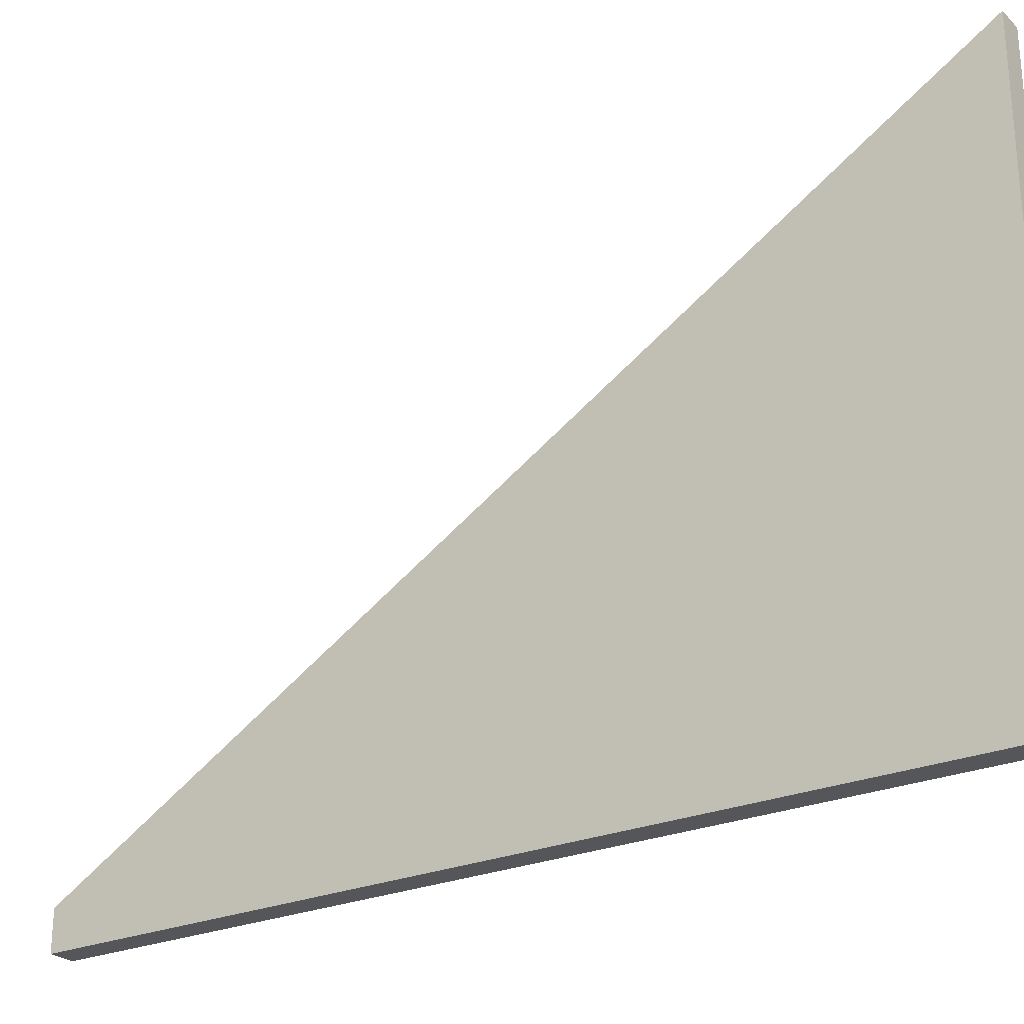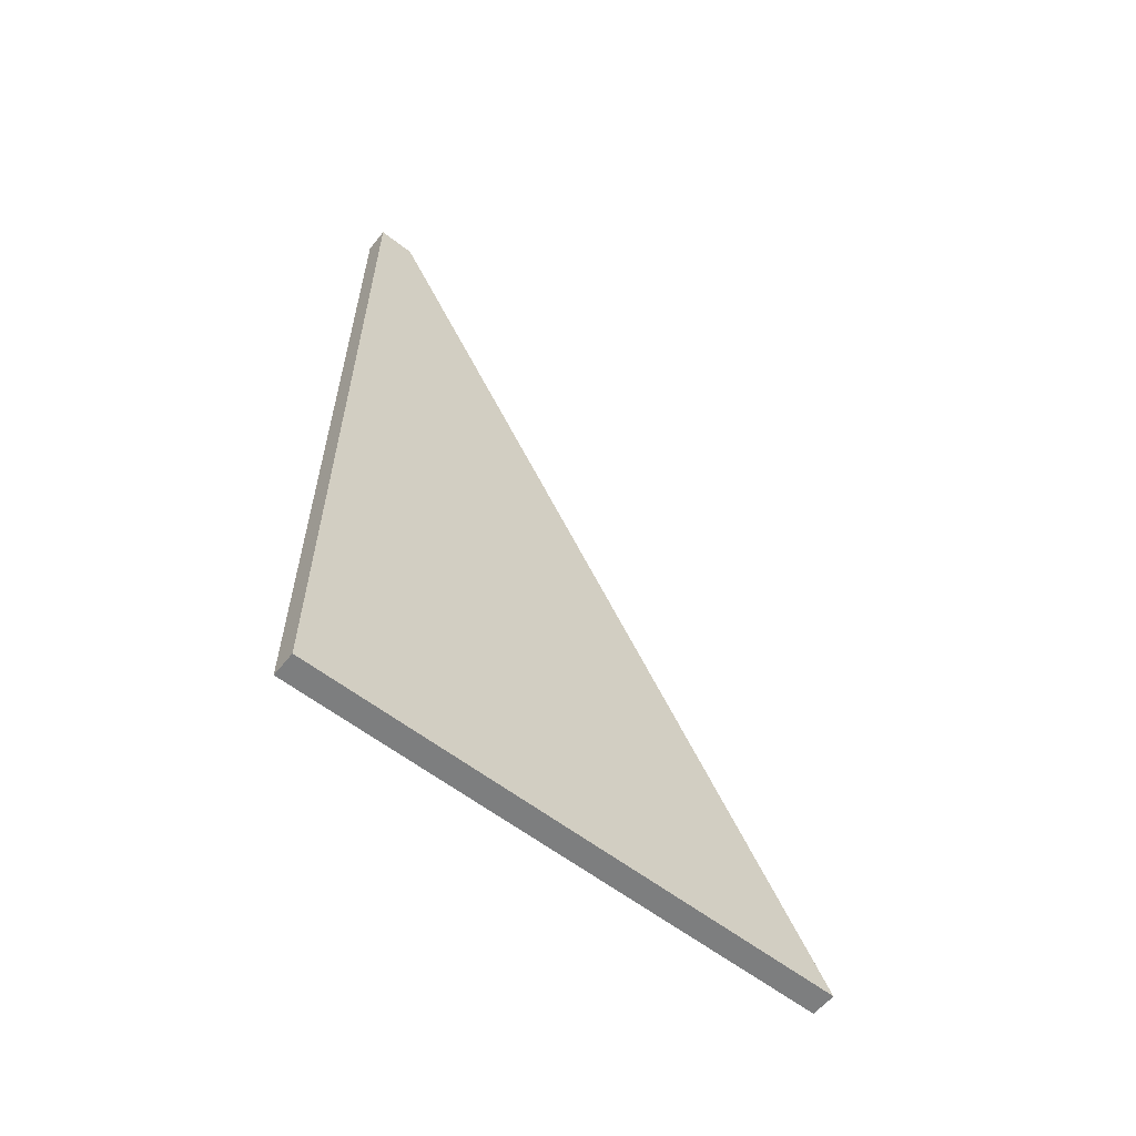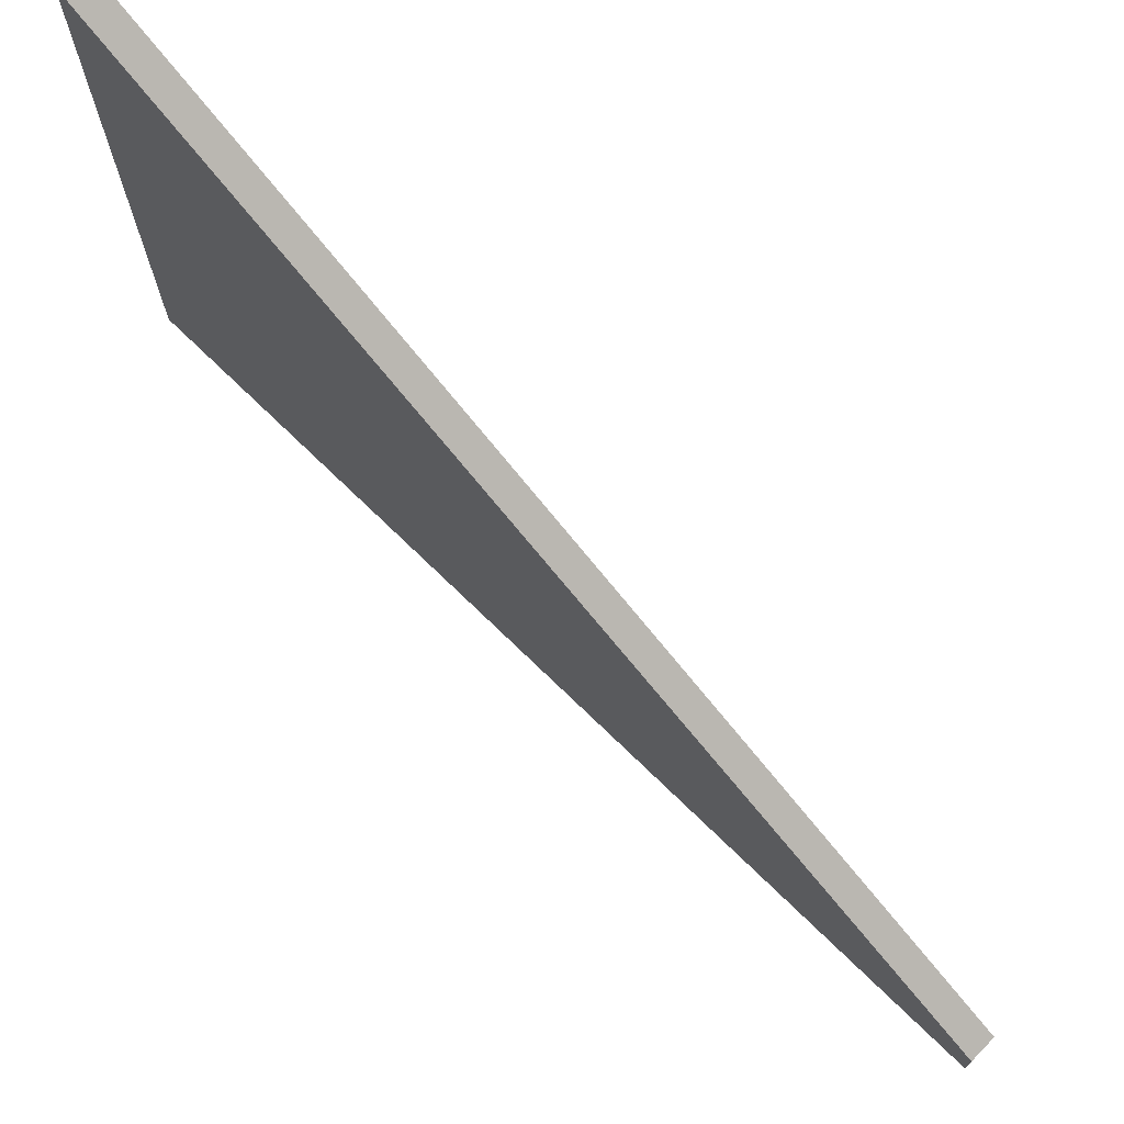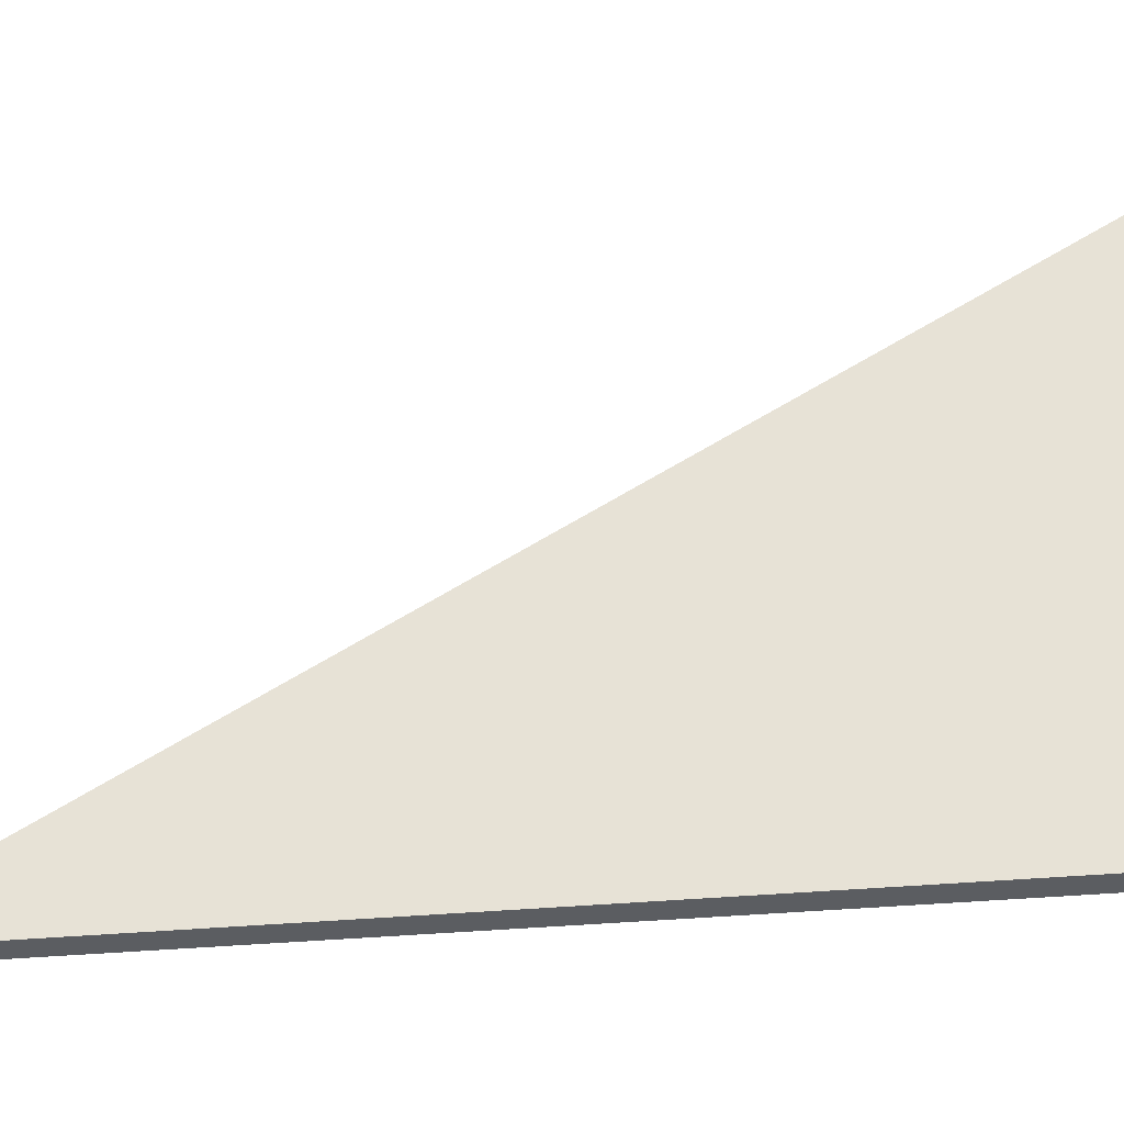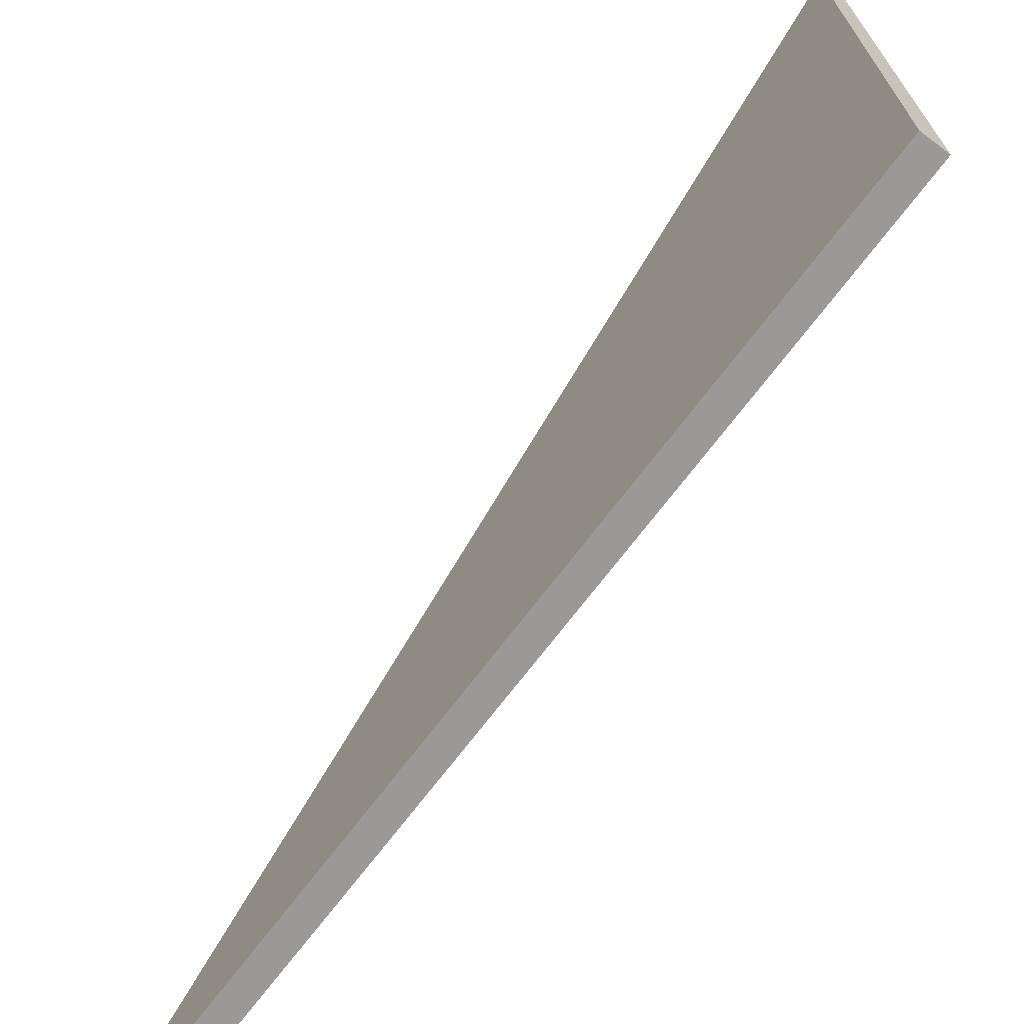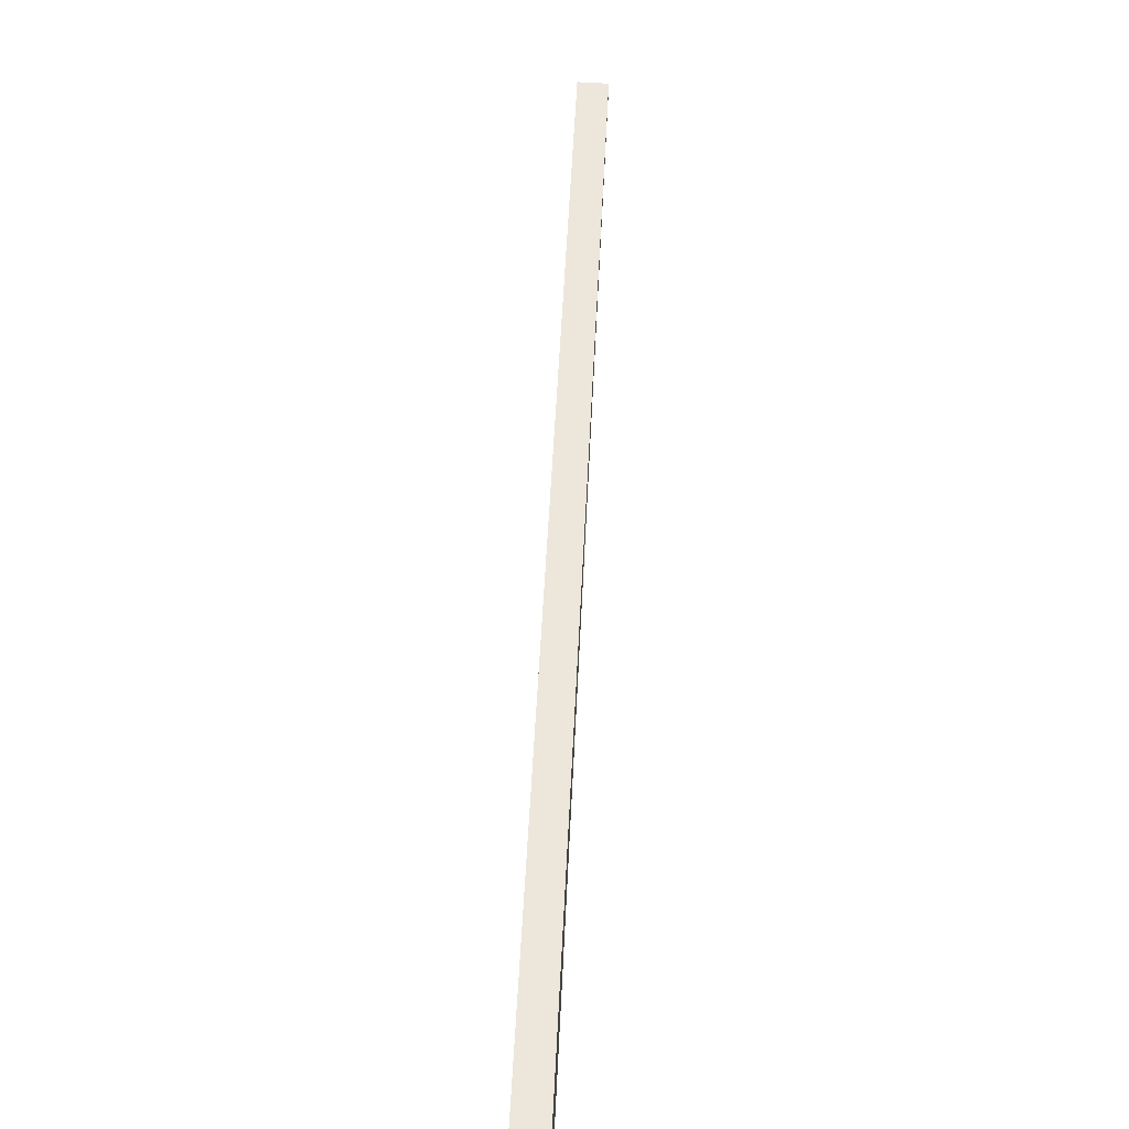
<metadata>
{"format":"obj","ext":"obj","renderer":"f3d","projection":"perspective","resolution":1024,"background":"white","views":[{"elev":-25.7,"azim":124.2,"up":"+Y"},{"elev":-59.3,"azim":51.4,"up":"+Z"},{"elev":72.6,"azim":-45.8,"up":"+Y"},{"elev":-35.5,"azim":97.1,"up":"+Y"},{"elev":-69.1,"azim":143.3,"up":"+Y"},{"elev":79.7,"azim":-177.0,"up":"+Y"}]}
</metadata>
<code>
o Cube.5836_0336
v 0.192 -0.129 -2.752
v 0.192 -0.12 -2.752
v 0.198 -0.12 -2.752
v 0.198 -0.129 -2.752
v 0.198 0.003 -2.959
v 0.192 0.003 -2.959
v 0.192 -0.129 -2.959
v 0.198 -0.129 -2.959
f 2 7 1
f 1 8 4
f 3 8 5
f 3 6 2
f 1 3 2
f 5 7 6
f 2 6 7
f 1 7 8
f 3 4 8
f 3 5 6
f 1 4 3
f 5 8 7

</code>
